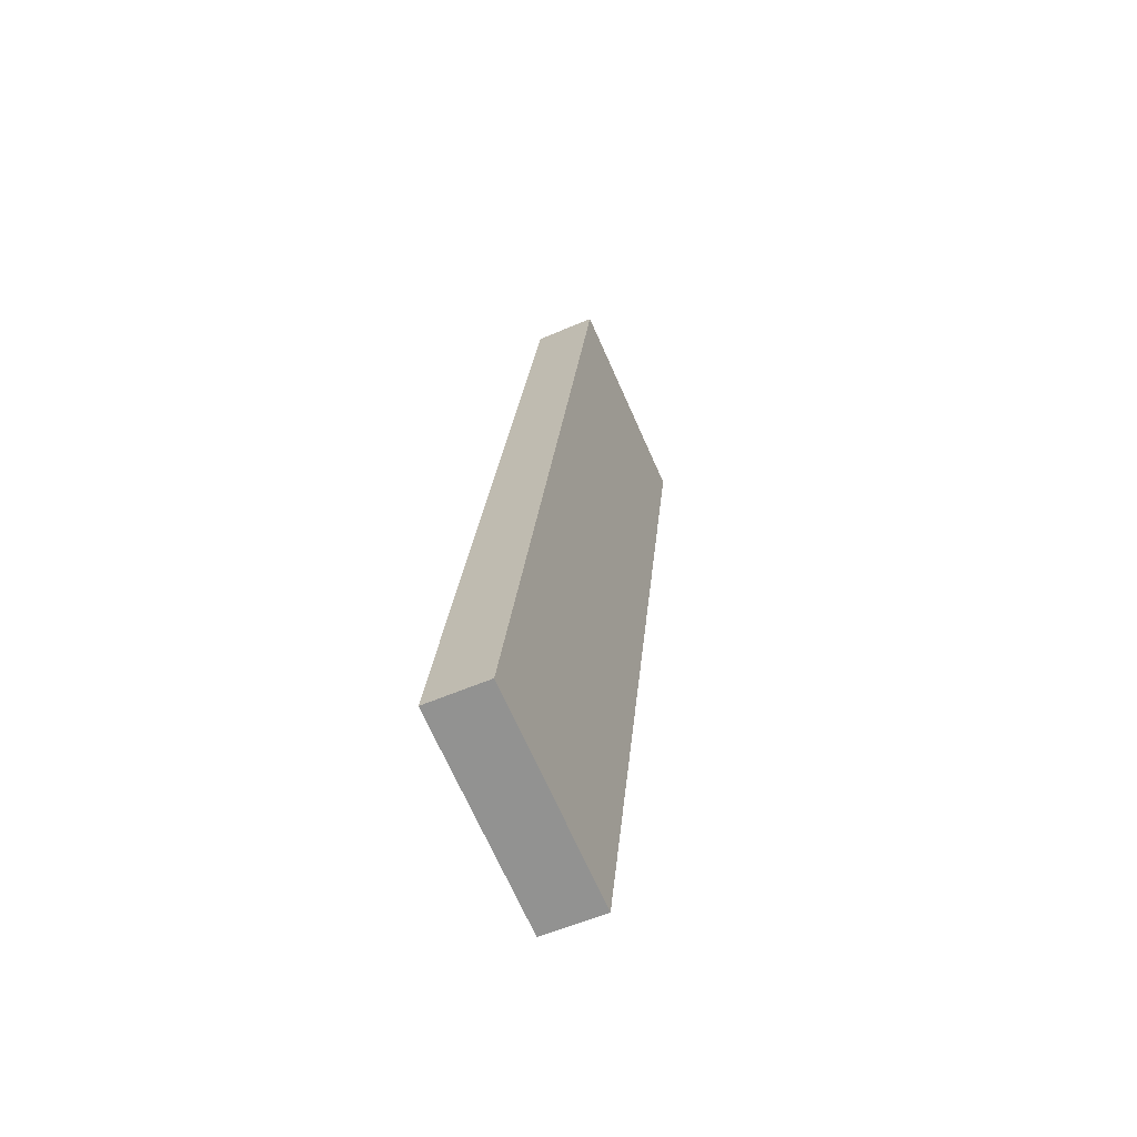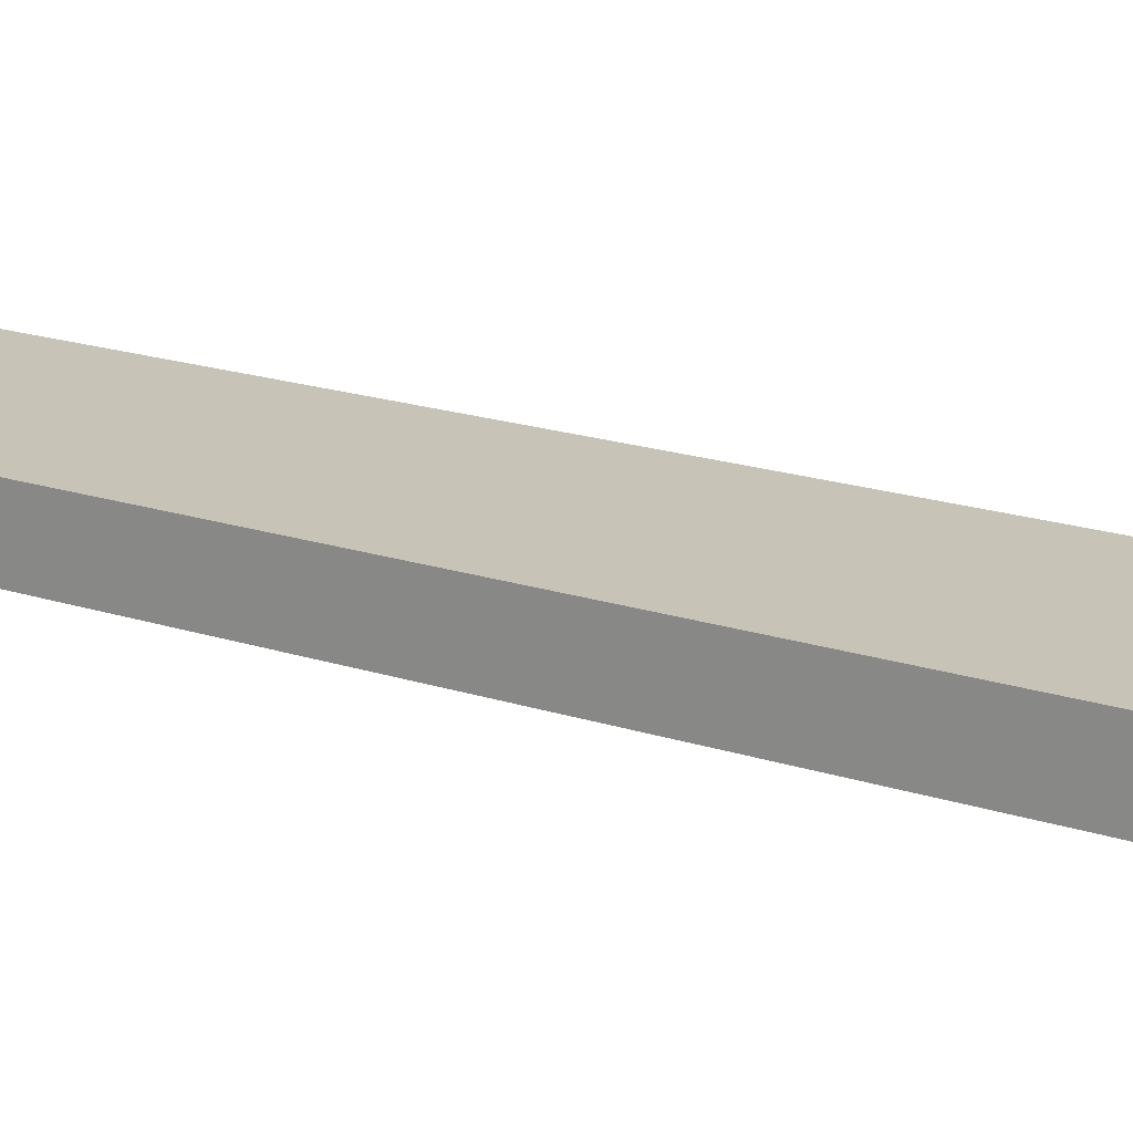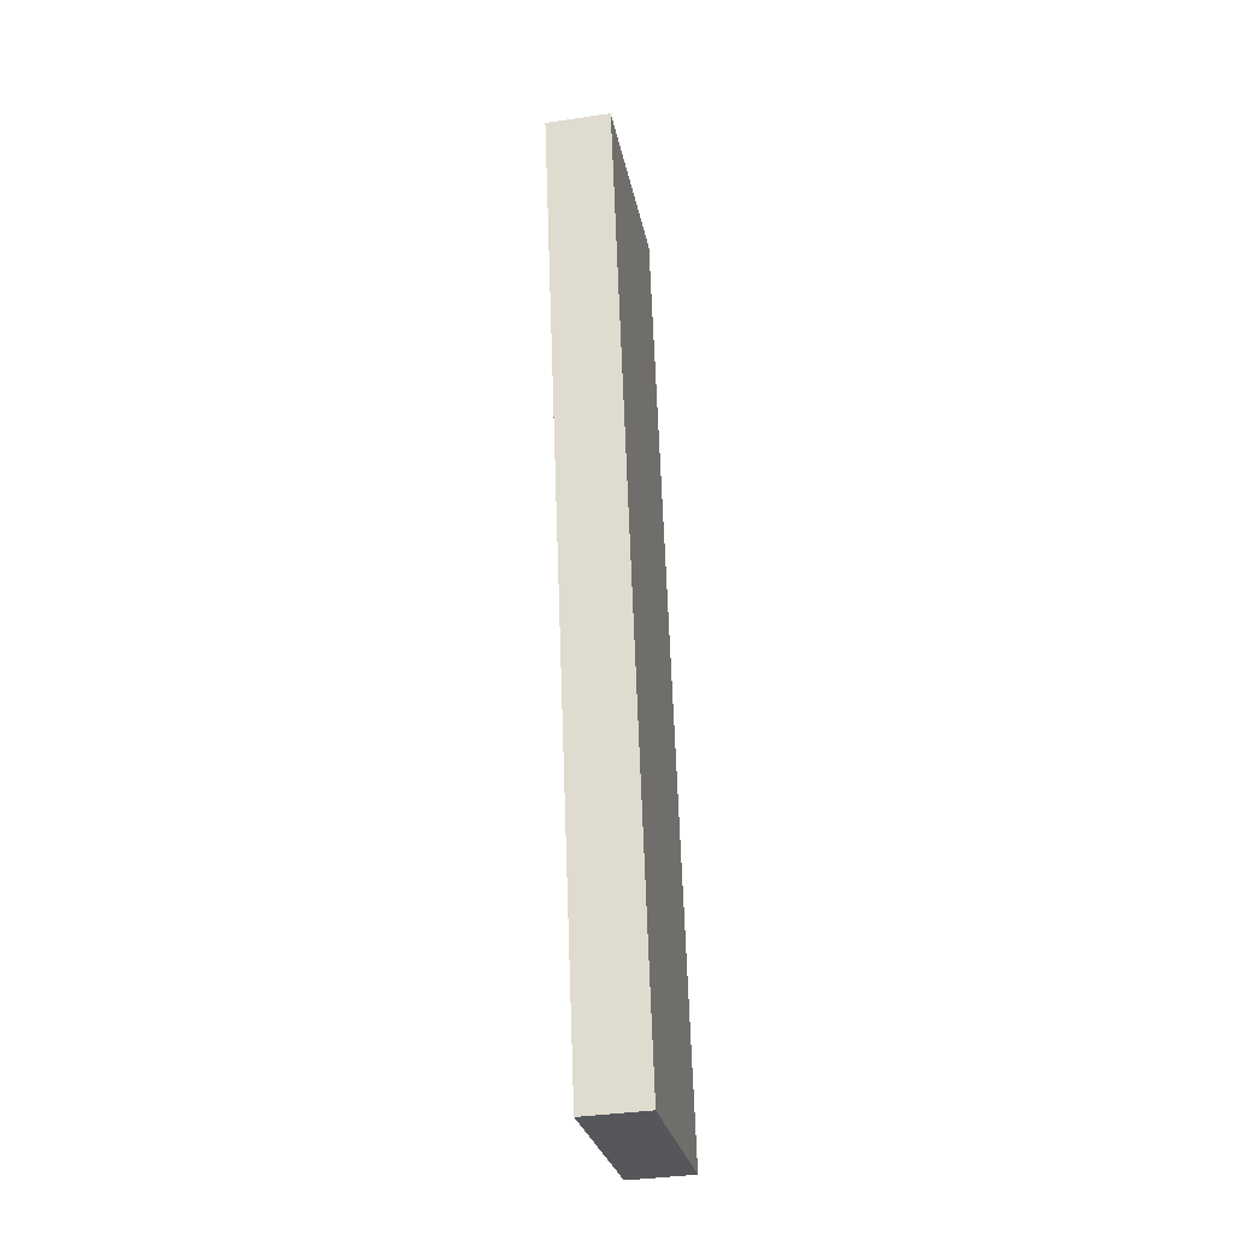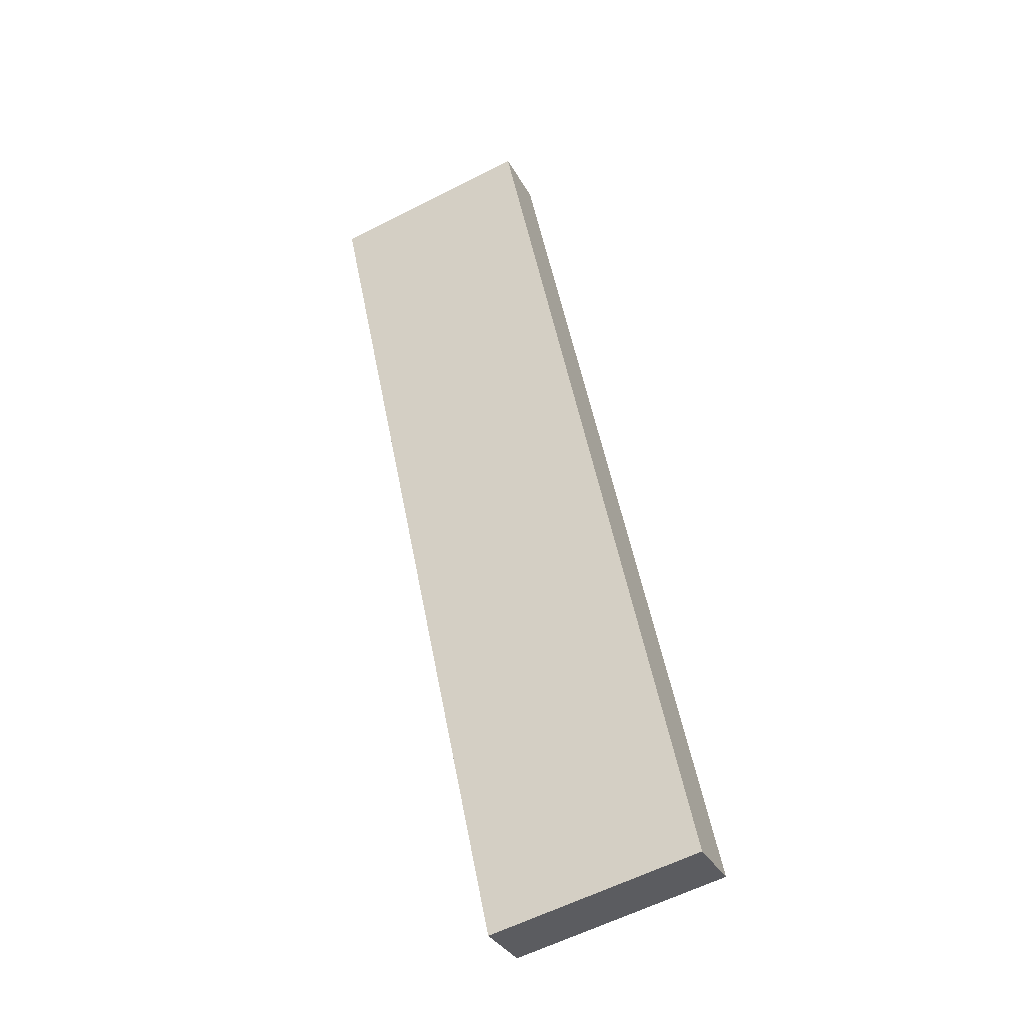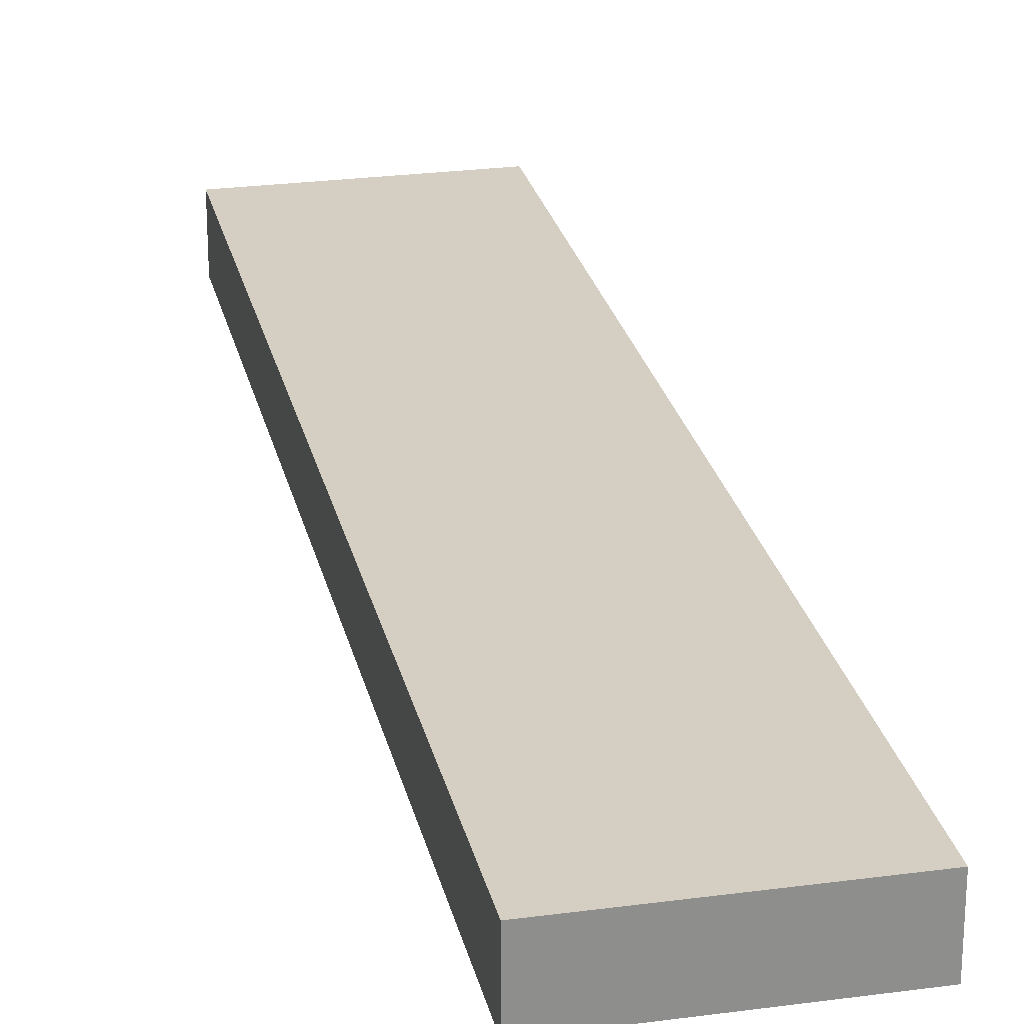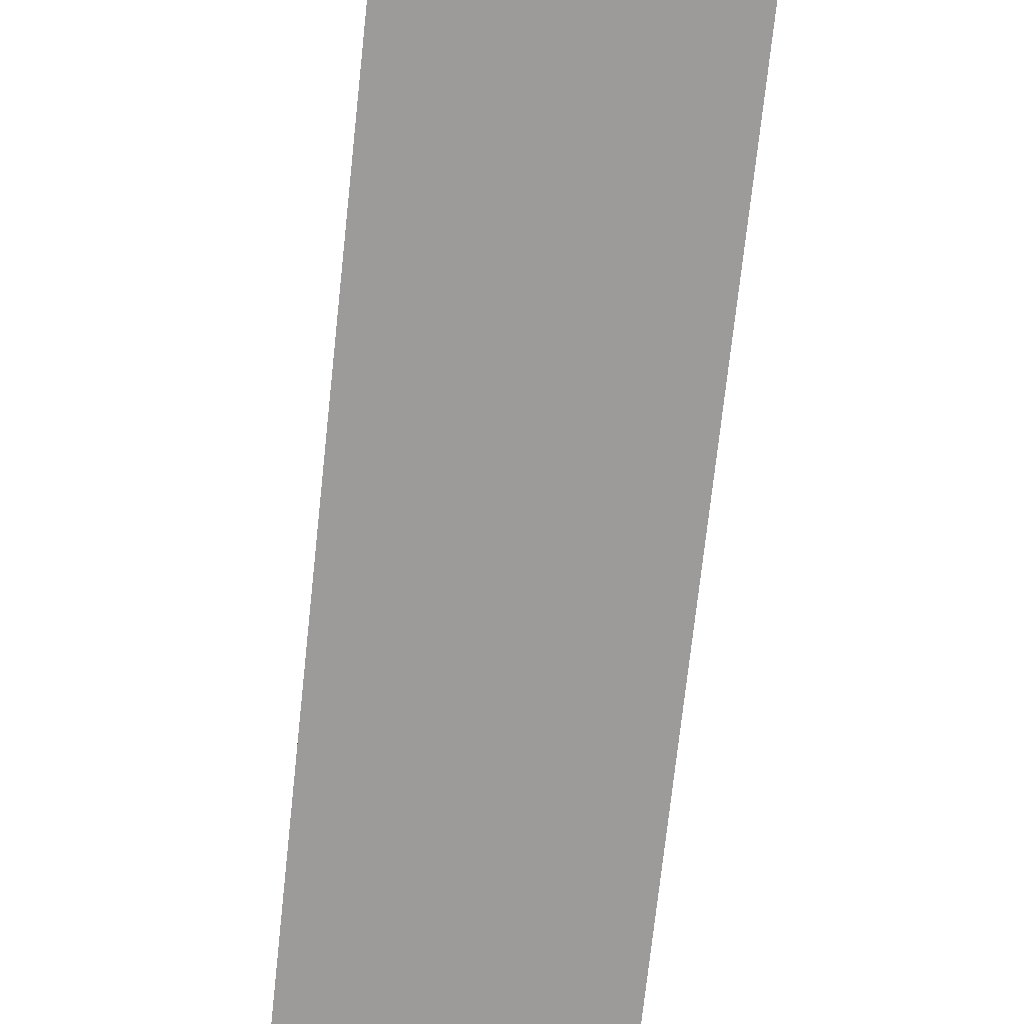
<metadata>
{"format":"obj","ext":"obj","renderer":"f3d","projection":"perspective","resolution":1024,"background":"white","views":[{"elev":-56.3,"azim":114.4,"up":"+Z"},{"elev":19.8,"azim":109.1,"up":"+Y"},{"elev":-38.4,"azim":-79.5,"up":"+Z"},{"elev":-33.9,"azim":25.1,"up":"+Z"},{"elev":25.4,"azim":156.0,"up":"+Y"},{"elev":-69.9,"azim":162.2,"up":"+Y"}]}
</metadata>
<code>
o Pillar.011_Cube.012
v -41.25 49.24 -63.7
v -58.17 49.24 17.73
v -59.83 49.24 -67.56
v -76.75 49.24 13.86
v -41.25 54.76 -63.7
v -58.17 54.76 17.73
v -59.83 54.76 -67.56
v -76.75 54.76 13.86
v -59.83 49.24 -67.56
v -59.83 49.24 -67.56
v -41.25 49.24 -63.7
v -41.25 49.24 -63.7
v -58.17 49.24 17.73
v -58.17 49.24 17.73
v -76.75 49.24 13.86
v -76.75 49.24 13.86
v -59.83 54.76 -67.56
v -59.83 54.76 -67.56
v -76.75 54.76 13.86
v -76.75 54.76 13.86
v -41.25 54.76 -63.7
v -41.25 54.76 -63.7
v -58.17 54.76 17.73
v -58.17 54.76 17.73
f 13 9 11
f 16 17 10
f 20 21 18
f 24 12 22
f 7 1 3
f 4 6 8
f 13 15 9
f 16 19 17
f 20 23 21
f 24 14 12
f 7 5 1
f 4 2 6

</code>
